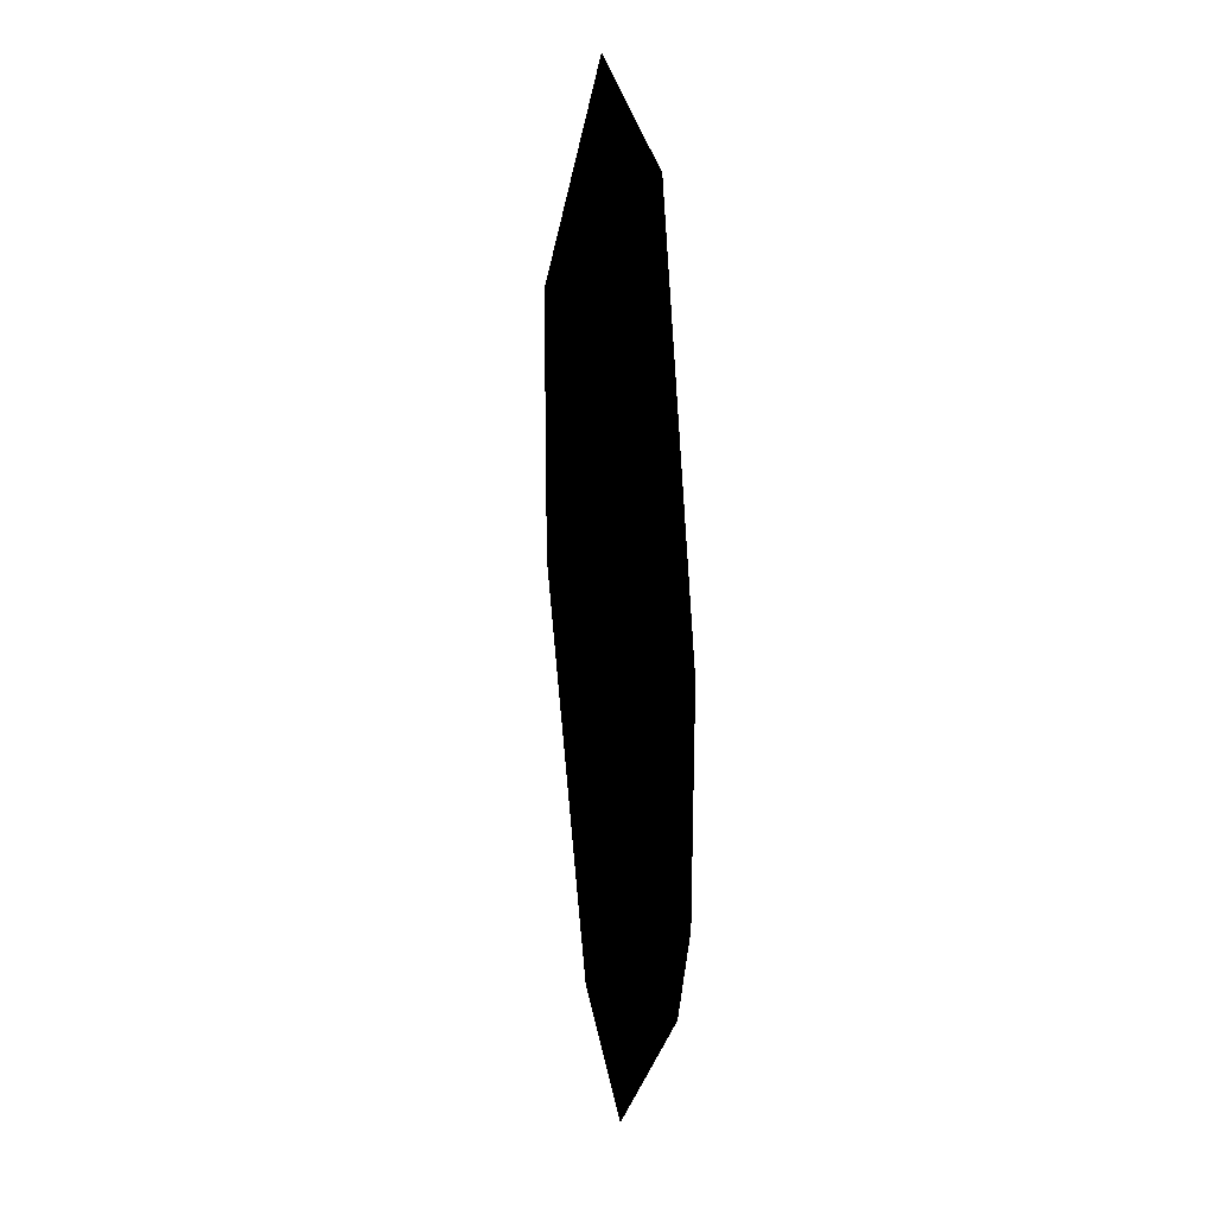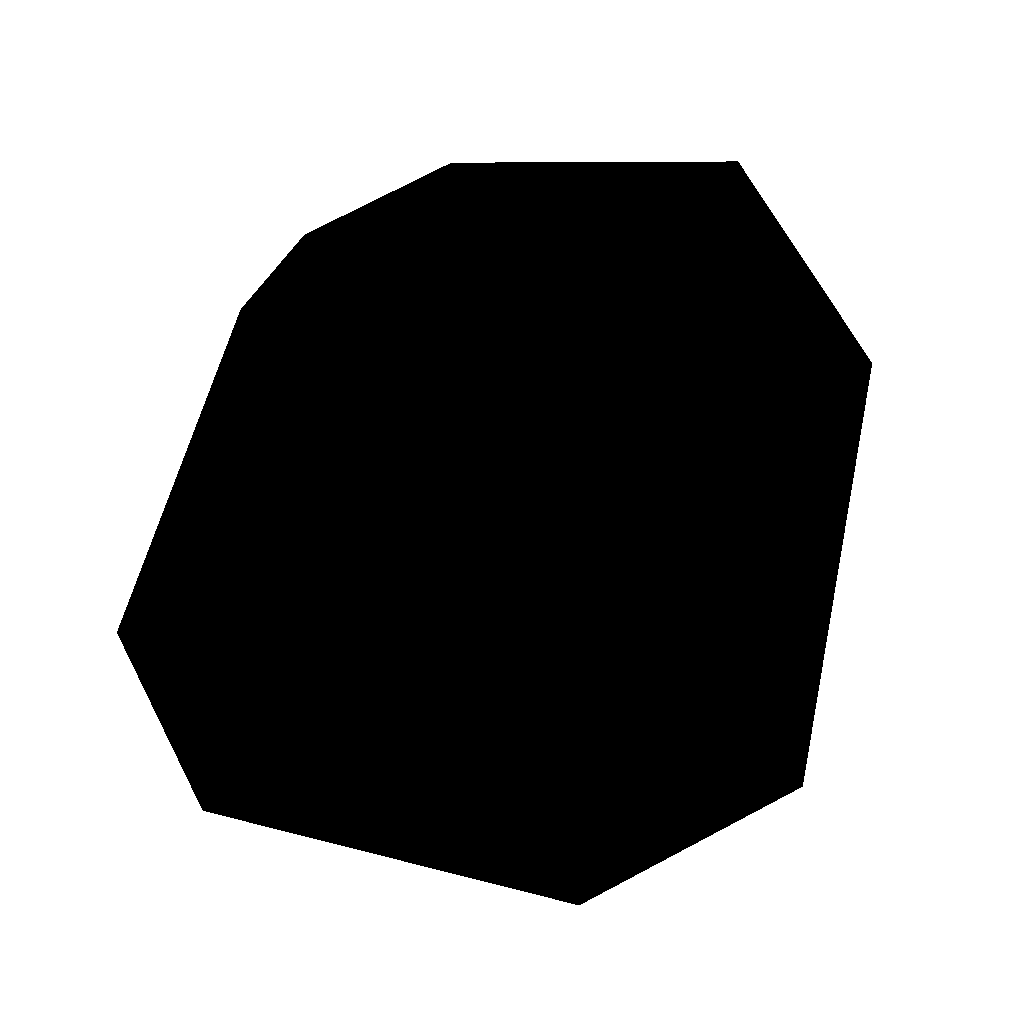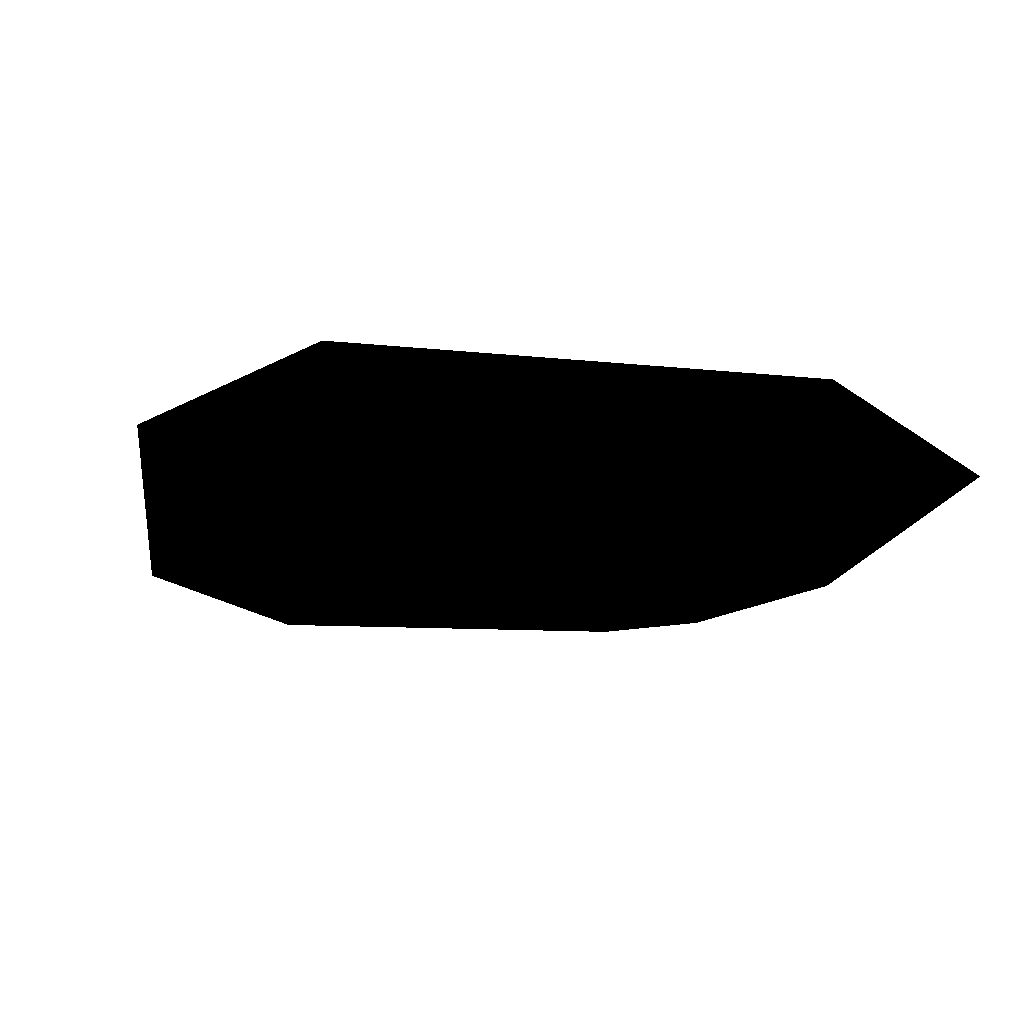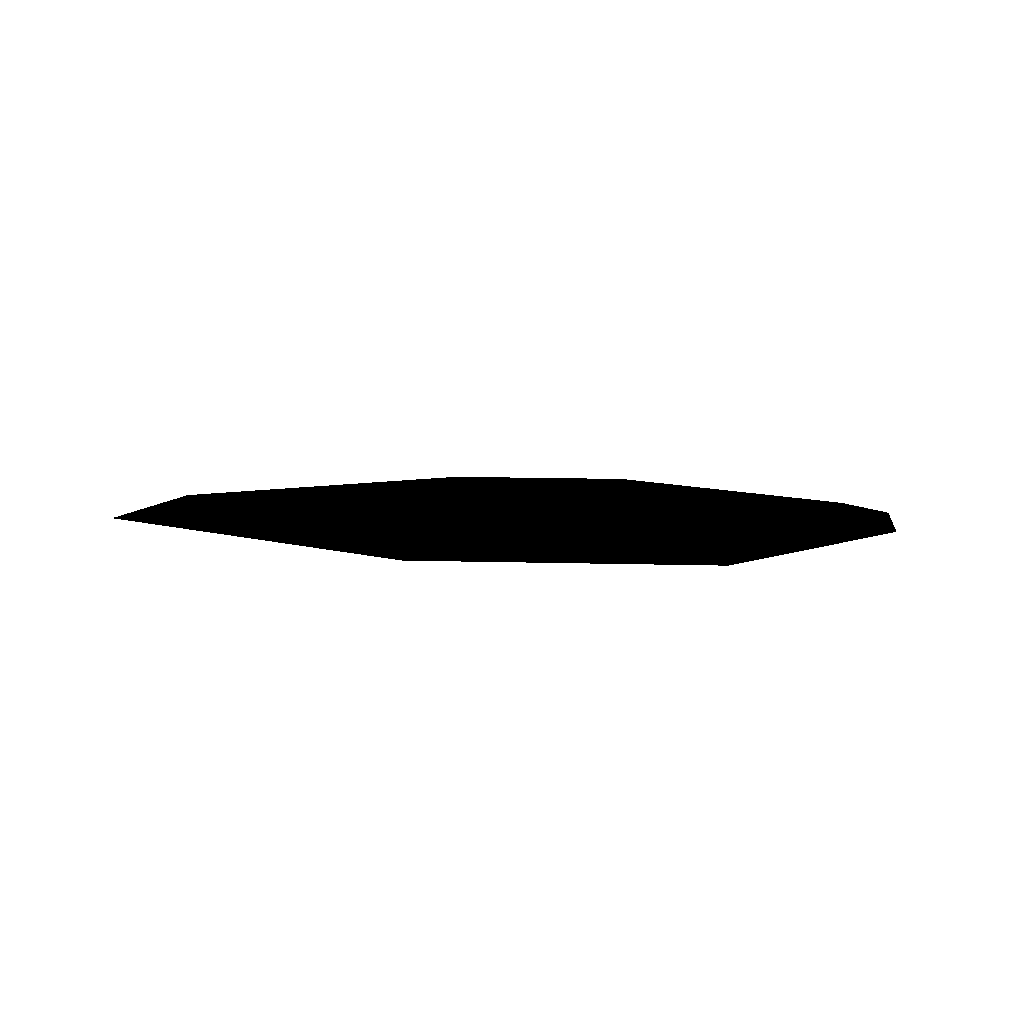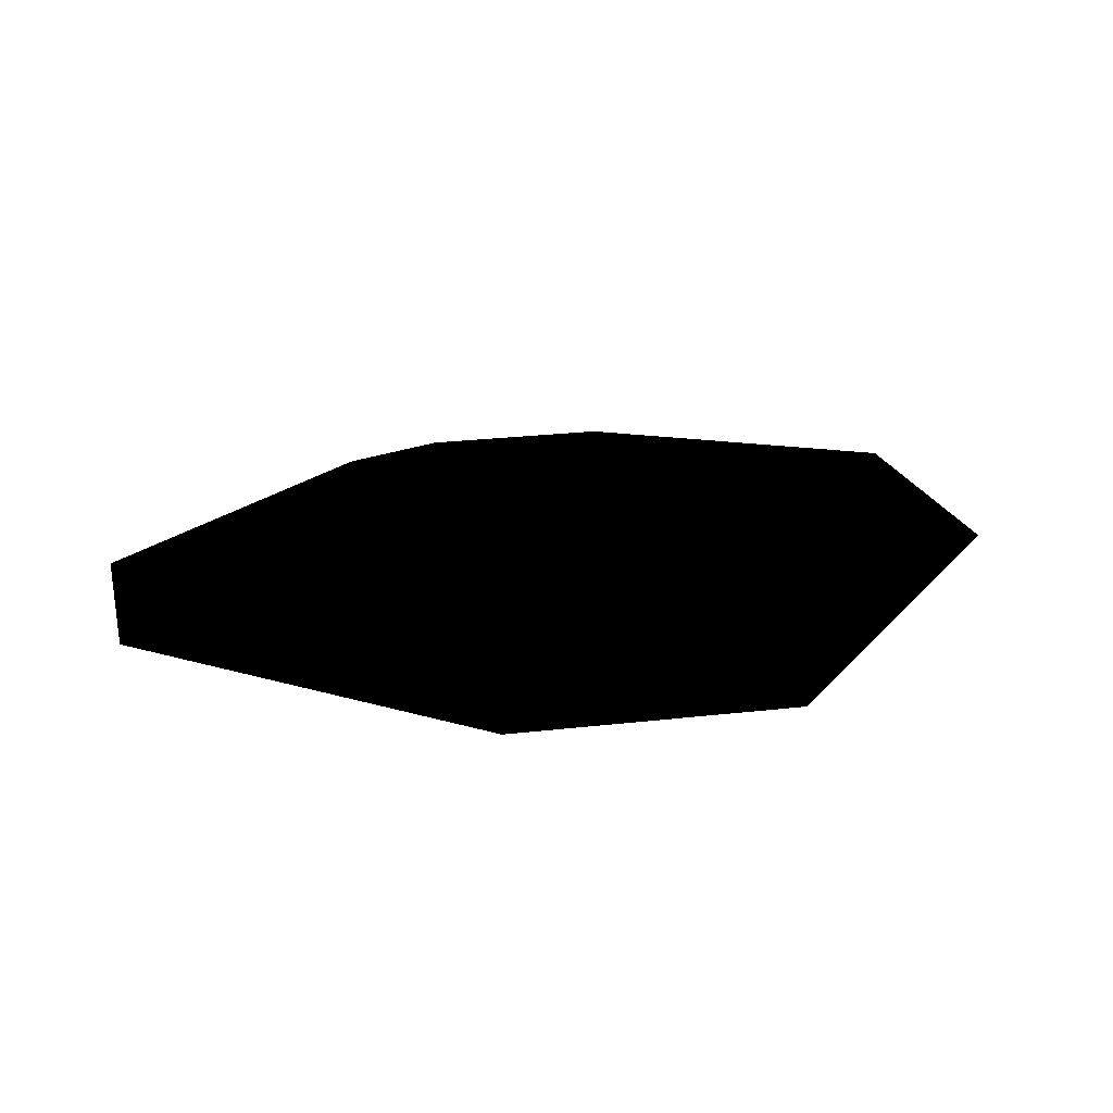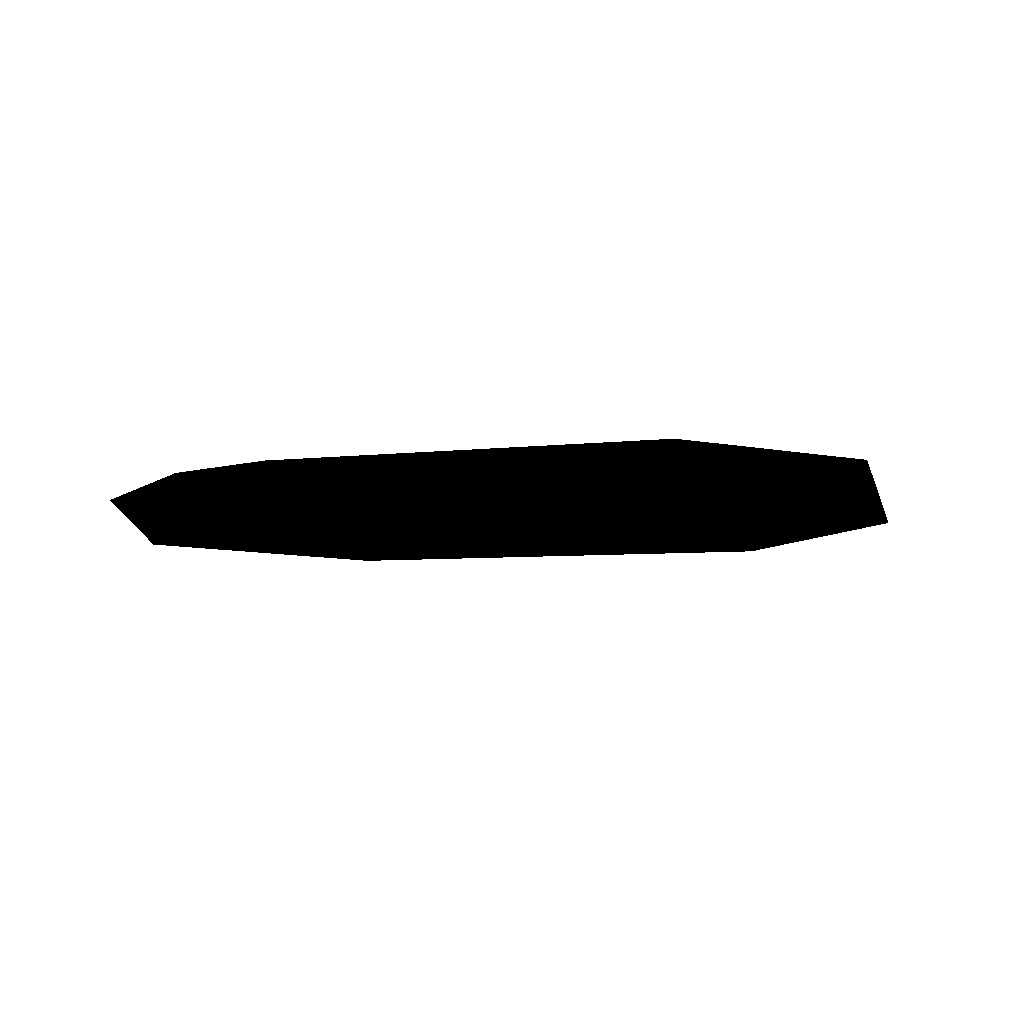
<metadata>
{"format":"obj","ext":"obj","renderer":"f3d","projection":"perspective","resolution":1024,"background":"white","views":[{"elev":24.8,"azim":-98.0,"up":"+Y"},{"elev":71.4,"azim":62.3,"up":"+Z"},{"elev":-23.8,"azim":131.5,"up":"+Z"},{"elev":5.8,"azim":-171.3,"up":"+Z"},{"elev":20.1,"azim":77.5,"up":"+Z"},{"elev":-9.0,"azim":-29.0,"up":"+Z"}]}
</metadata>
<code>
g verticalSliceTrees01Geo
v 0.1174 8.675 -5.245e-05
v 4.162 5.359 -5.245e-05
v 4.162 2.514 -5.245e-05
v 1.285 -0.7072 -5.245e-05
v -1.04 -0.7072 -5.245e-05
v -2.976 8.589 -5.245e-05
v -4.033 2.281 -5.245e-05
v -4.611 5.438 -5.245e-05
v -4.571 3.399 -5.245e-05
g verticalSliceTrees01Geo_0
f 3 2 1
f 1 4 3
f 1 5 4
f 1 6 5
f 6 7 5
f 6 8 7
f 8 9 7

</code>
